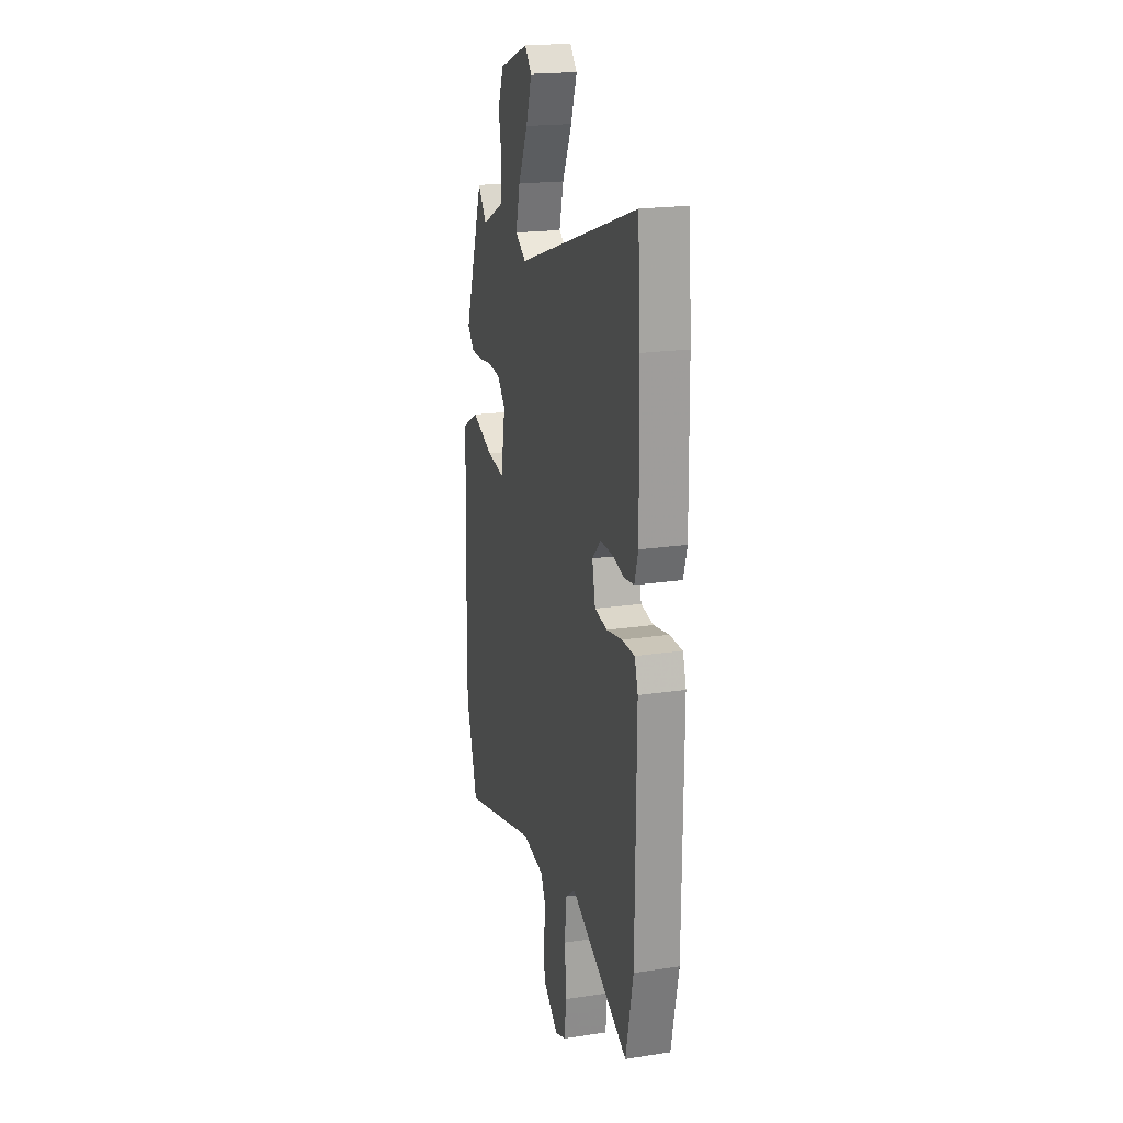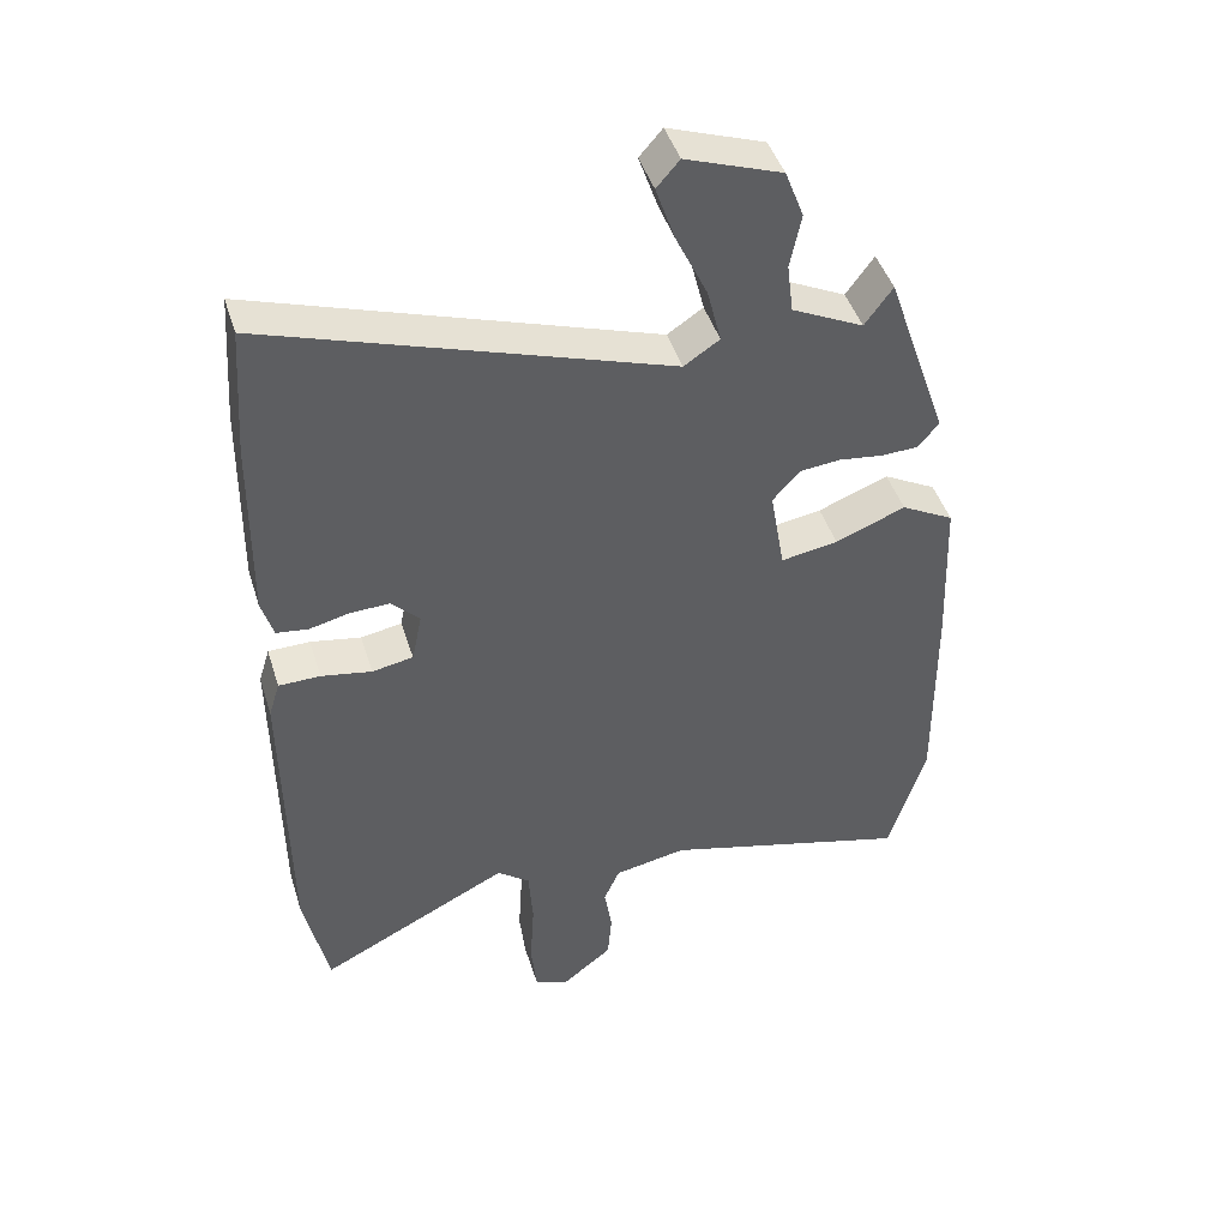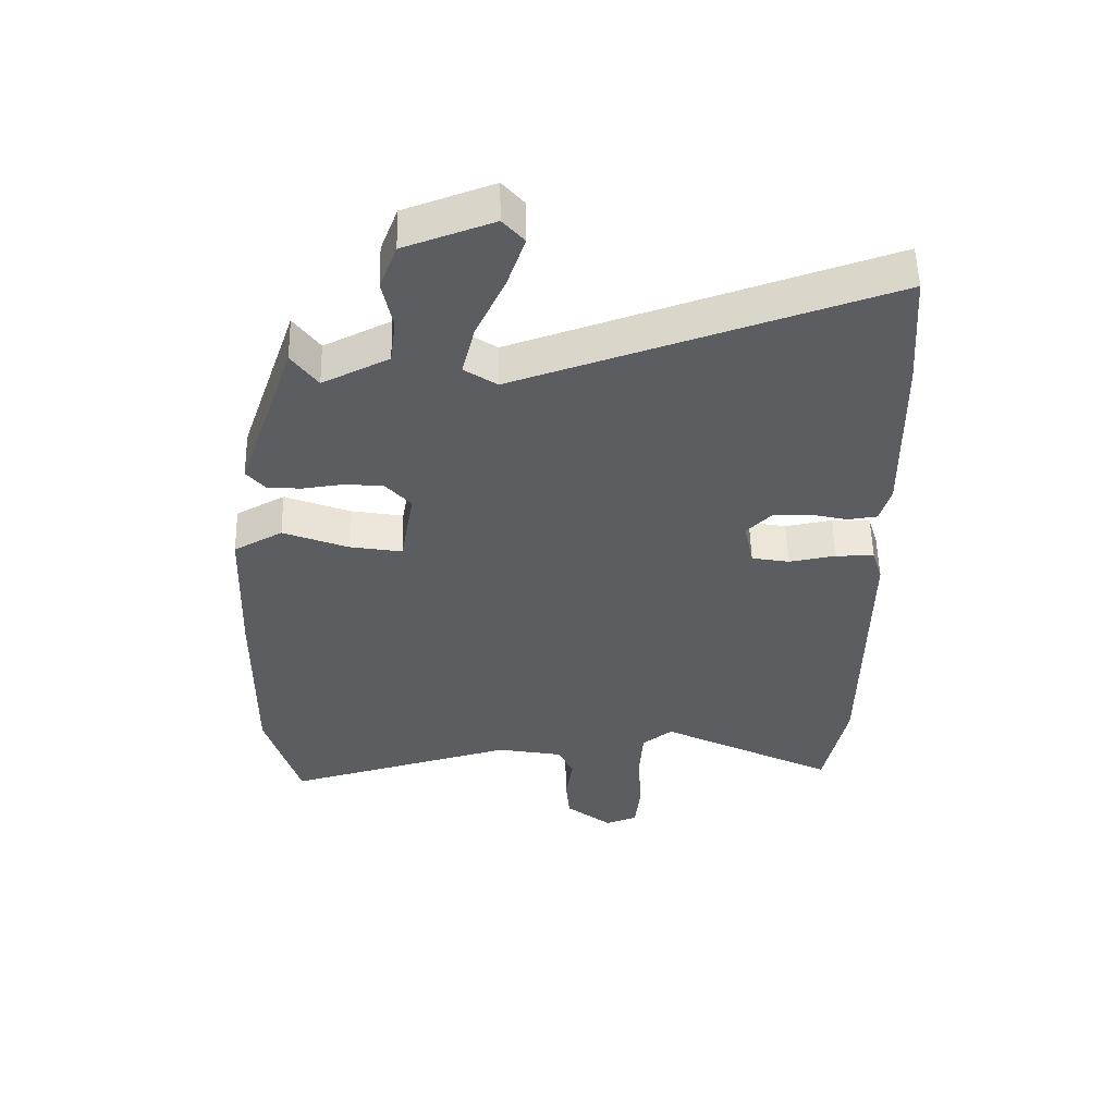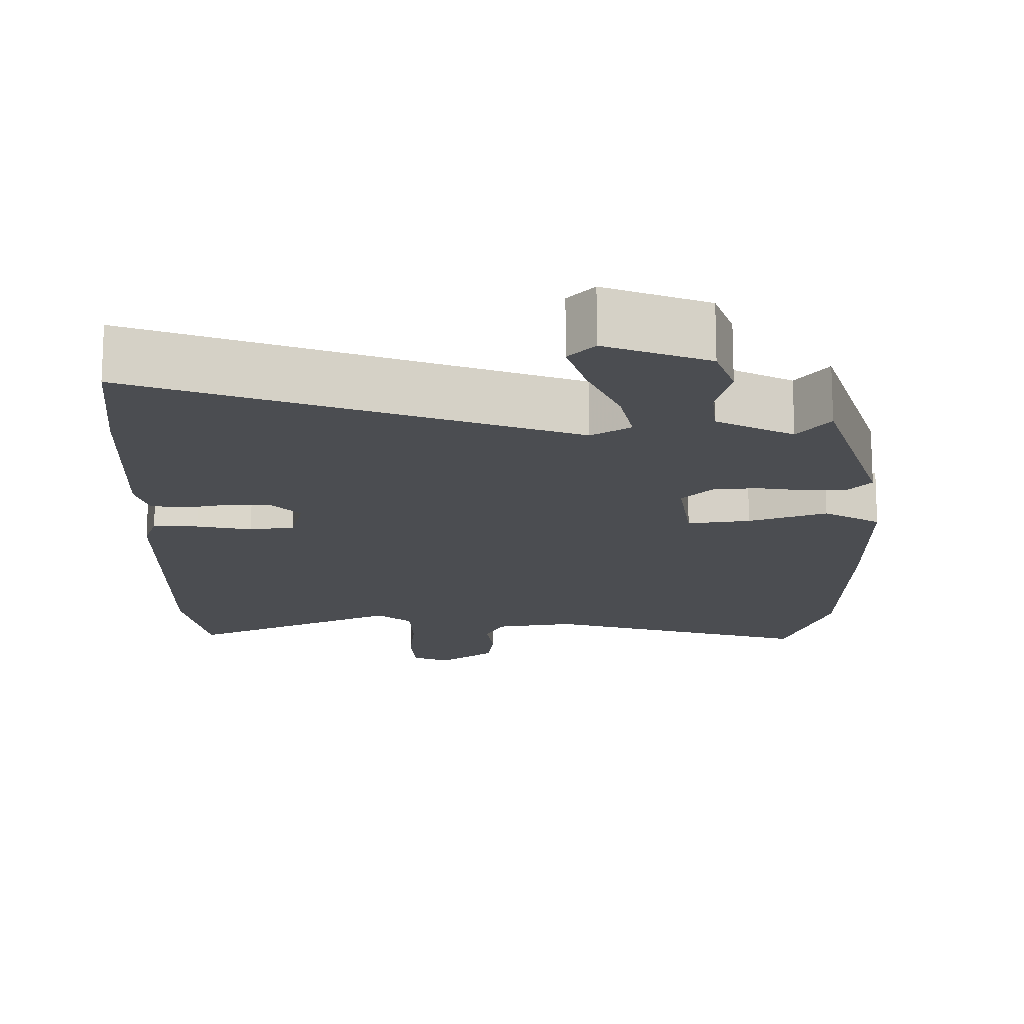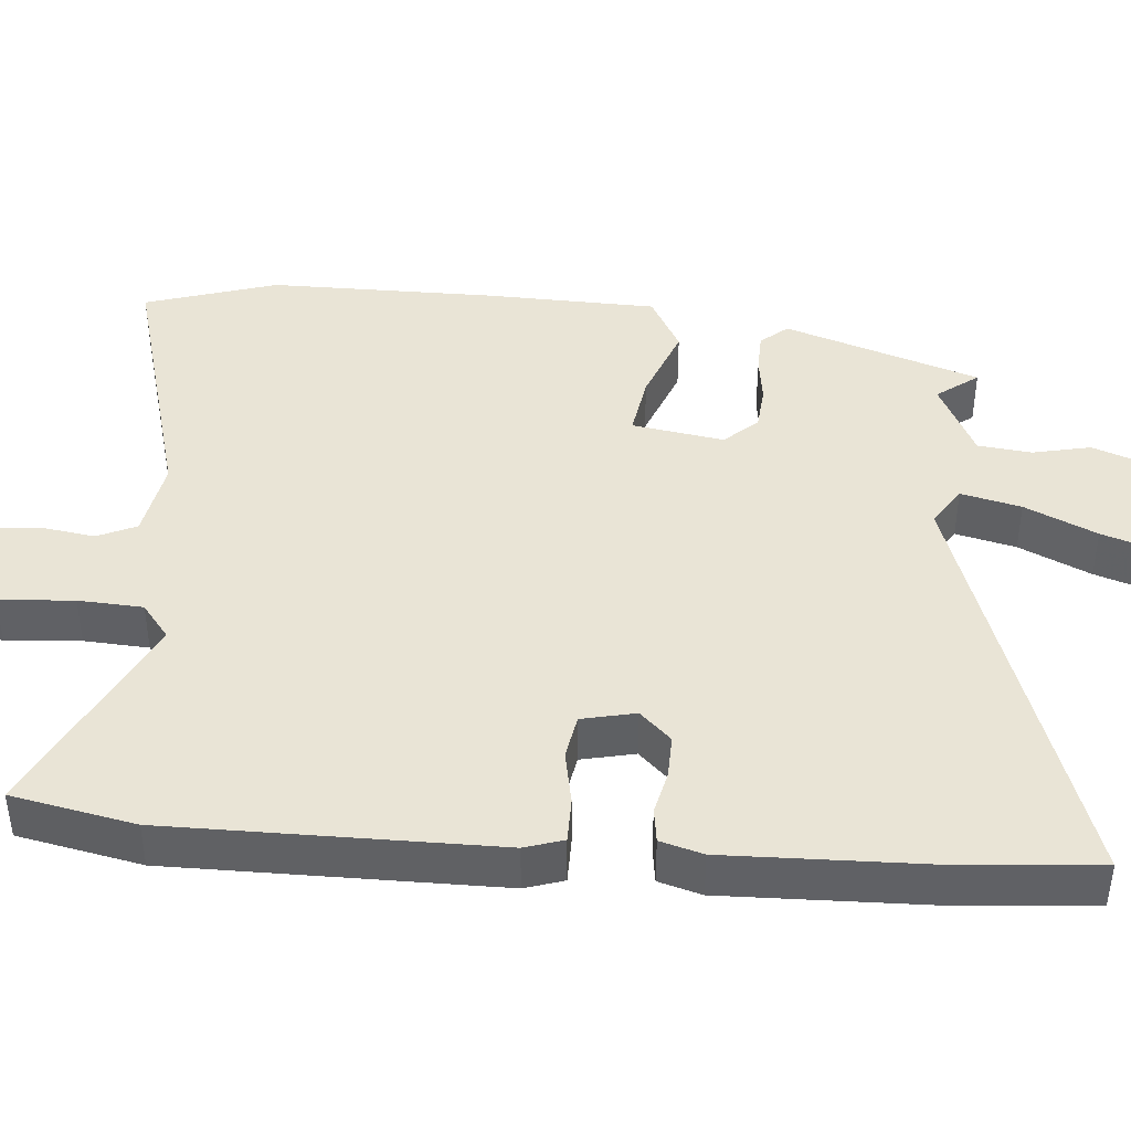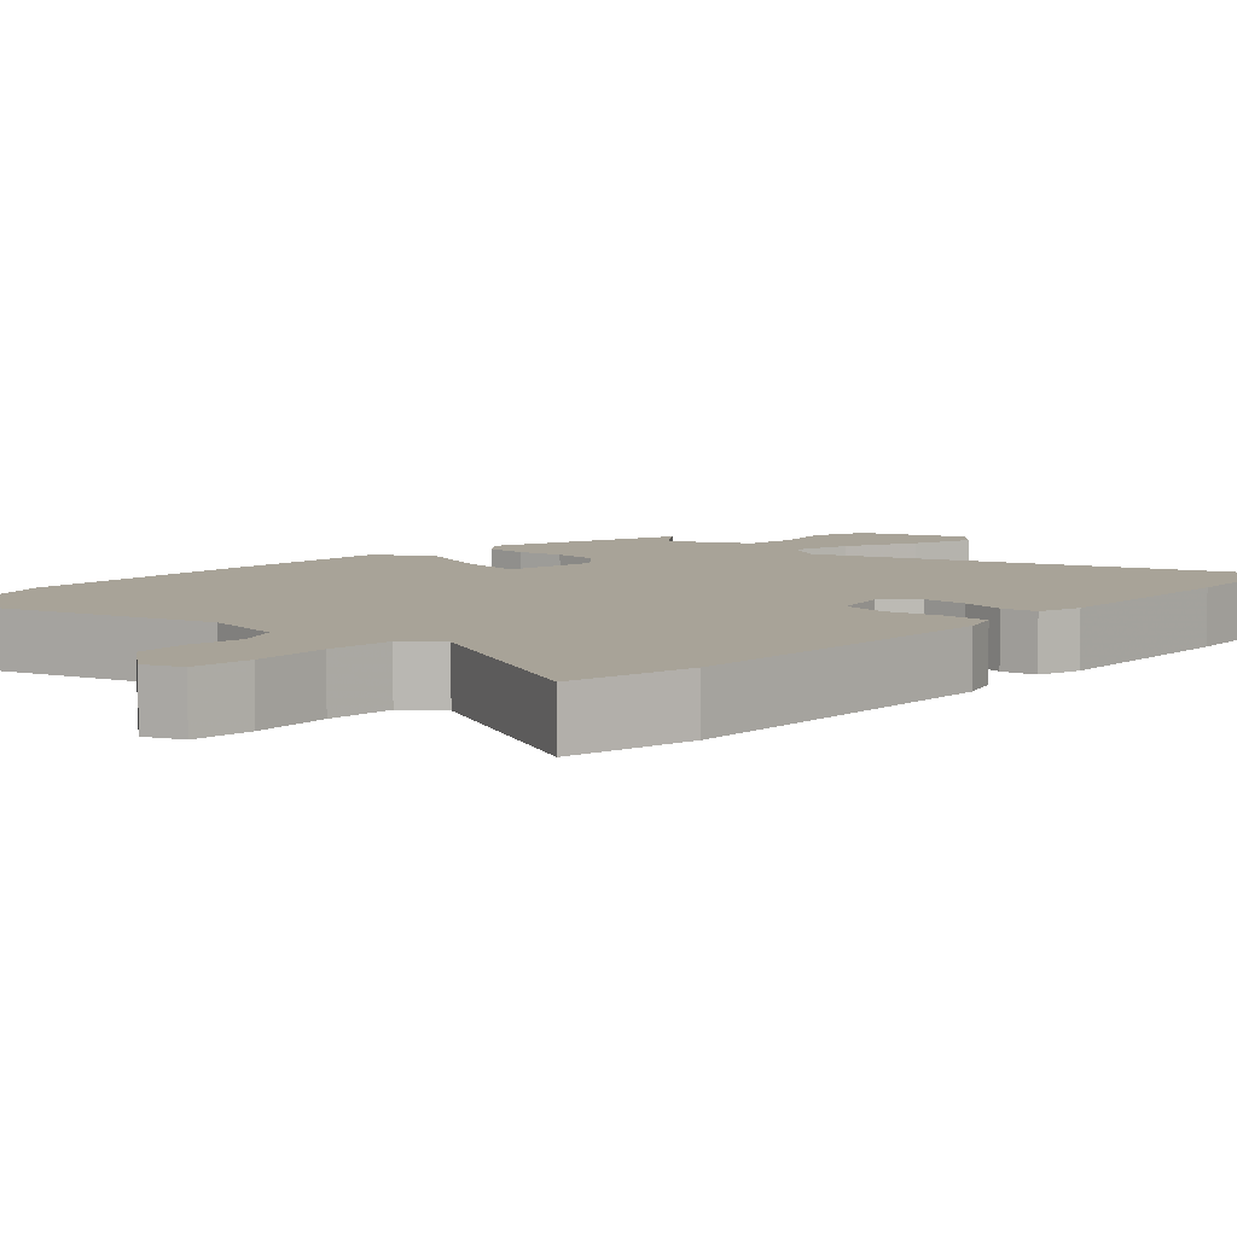
<metadata>
{"format":"obj","ext":"obj","renderer":"f3d","projection":"perspective","resolution":1024,"background":"white","views":[{"elev":19.8,"azim":-105.7,"up":"+Z"},{"elev":44.8,"azim":-17.0,"up":"+Z"},{"elev":53.9,"azim":178.7,"up":"+Z"},{"elev":-16.0,"azim":-1.4,"up":"+Y"},{"elev":42.7,"azim":-85.9,"up":"+Y"},{"elev":6.9,"azim":-138.2,"up":"+Y"}]}
</metadata>
<code>
v -0.473 0.07 -0.625
v -0.508 0.07 -0.461
v -0.512 0.07 -0.024
v -0.496 0.07 0.028
v -0.436 0.07 0.029
v -0.363 0.07 0.016
v -0.304 0.07 0.027
v -0.289 0.07 0.099
v -0.329 0.07 0.14
v -0.386 0.07 0.138
v -0.444 0.07 0.124
v -0.49 0.07 0.13
v -0.507 0.07 0.187
v -0.503 0.07 0.459
v -0.49 0.07 0.647
v 0.085 0.07 0.457
v 0.136 0.07 0.491
v 0.116 0.07 0.571
v 0.071 0.07 0.666
v 0.043 0.07 0.747
v 0.076 0.07 0.785
v 0.214 0.07 0.736
v 0.241 0.07 0.666
v 0.225 0.07 0.588
v 0.234 0.07 0.517
v 0.337 0.07 0.467
v 0.377 0.07 0.522
v 0.466 0.07 0.264
v 0.436 0.07 0.228
v 0.383 0.07 0.226
v 0.32 0.07 0.234
v 0.261 0.07 0.228
v 0.222 0.07 0.184
v 0.243 0.07 0.062
v 0.325 0.07 0.076
v 0.426 0.07 0.116
v 0.502 0.07 0.075
v 0.511 0.07 -0.156
v 0.514 0.07 -0.454
v 0.461 0.07 -0.63
v 0.102 0.07 -0.535
v -0.002 0.07 -0.555
v -0.025 0.07 -0.607
v -0.014 0.07 -0.676
v -0.02 0.07 -0.746
v -0.092 0.07 -0.804
v -0.142 0.07 -0.785
v -0.15 0.07 -0.707
v -0.144 0.07 -0.607
v -0.15 0.07 -0.521
v -0.197 0.07 -0.485
v -0.473 0 -0.625
v -0.508 0 -0.461
v -0.512 0 -0.024
v -0.496 0 0.028
v -0.436 0 0.029
v -0.363 0 0.016
v -0.304 0 0.027
v -0.289 0 0.099
v -0.329 0 0.14
v -0.386 0 0.138
v -0.444 0 0.124
v -0.49 0 0.13
v -0.507 0 0.187
v -0.503 0 0.459
v -0.49 0 0.647
v 0.085 0 0.457
v 0.136 0 0.491
v 0.116 0 0.571
v 0.071 0 0.666
v 0.043 0 0.747
v 0.076 0 0.785
v 0.214 0 0.736
v 0.241 0 0.666
v 0.225 0 0.588
v 0.234 0 0.517
v 0.337 0 0.467
v 0.377 0 0.522
v 0.466 0 0.264
v 0.436 0 0.228
v 0.383 0 0.226
v 0.32 0 0.234
v 0.261 0 0.228
v 0.222 0 0.184
v 0.243 0 0.062
v 0.325 0 0.076
v 0.426 0 0.116
v 0.502 0 0.075
v 0.511 0 -0.156
v 0.514 0 -0.454
v 0.461 0 -0.63
v 0.102 0 -0.535
v -0.002 0 -0.555
v -0.025 0 -0.607
v -0.014 0 -0.676
v -0.02 0 -0.746
v -0.092 0 -0.804
v -0.142 0 -0.785
v -0.15 0 -0.707
v -0.144 0 -0.607
v -0.15 0 -0.521
v -0.197 0 -0.485
f 47 48 49
f 46 47 49
f 45 46 49
f 44 45 49
f 43 44 49
f 42 43 49 50
f 41 42 50 51
f 39 40 41
f 38 39 41
f 37 38 41
f 36 37 41
f 35 36 41
f 34 35 41 51
f 29 30 31
f 28 29 31
f 27 28 31
f 26 27 31
f 25 26 31 32
f 24 25 32 33
f 22 23 24
f 21 22 24
f 20 21 24
f 19 20 24
f 18 19 24
f 17 18 24 33
f 14 15 16
f 13 14 16
f 12 13 16
f 11 12 16
f 10 11 16
f 16 17 33
f 10 16 33
f 9 10 33
f 4 5 6
f 3 4 6
f 2 3 6
f 1 2 6
f 51 1 6
f 51 6 7
f 34 51 7 8
f 8 9 33 34
f 100 99 98
f 100 98 97
f 100 97 96
f 100 96 95
f 100 95 94
f 101 100 94 93
f 102 101 93 92
f 92 91 90
f 92 90 89
f 92 89 88
f 92 88 87
f 92 87 86
f 102 92 86 85
f 82 81 80
f 82 80 79
f 82 79 78
f 82 78 77
f 83 82 77 76
f 84 83 76 75
f 75 74 73
f 75 73 72
f 75 72 71
f 75 71 70
f 75 70 69
f 84 75 69 68
f 67 66 65
f 67 65 64
f 67 64 63
f 67 63 62
f 67 62 61
f 84 68 67
f 84 67 61
f 84 61 60
f 57 56 55
f 57 55 54
f 57 54 53
f 57 53 52
f 57 52 102
f 58 57 102
f 59 58 102 85
f 85 84 60 59
f 1 52 53 2
f 2 53 54 3
f 3 54 55 4
f 4 55 56 5
f 5 56 57 6
f 6 57 58 7
f 7 58 59 8
f 8 59 60 9
f 9 60 61 10
f 10 61 62 11
f 11 62 63 12
f 12 63 64 13
f 13 64 65 14
f 14 65 66 15
f 15 66 67 16
f 16 67 68 17
f 17 68 69 18
f 18 69 70 19
f 19 70 71 20
f 20 71 72 21
f 21 72 73 22
f 22 73 74 23
f 23 74 75 24
f 24 75 76 25
f 25 76 77 26
f 26 77 78 27
f 27 78 79 28
f 28 79 80 29
f 29 80 81 30
f 30 81 82 31
f 31 82 83 32
f 32 83 84 33
f 33 84 85 34
f 34 85 86 35
f 35 86 87 36
f 36 87 88 37
f 37 88 89 38
f 38 89 90 39
f 39 90 91 40
f 40 91 92 41
f 41 92 93 42
f 42 93 94 43
f 43 94 95 44
f 44 95 96 45
f 45 96 97 46
f 46 97 98 47
f 47 98 99 48
f 48 99 100 49
f 49 100 101 50
f 50 101 102 51
f 51 102 52 1

</code>
